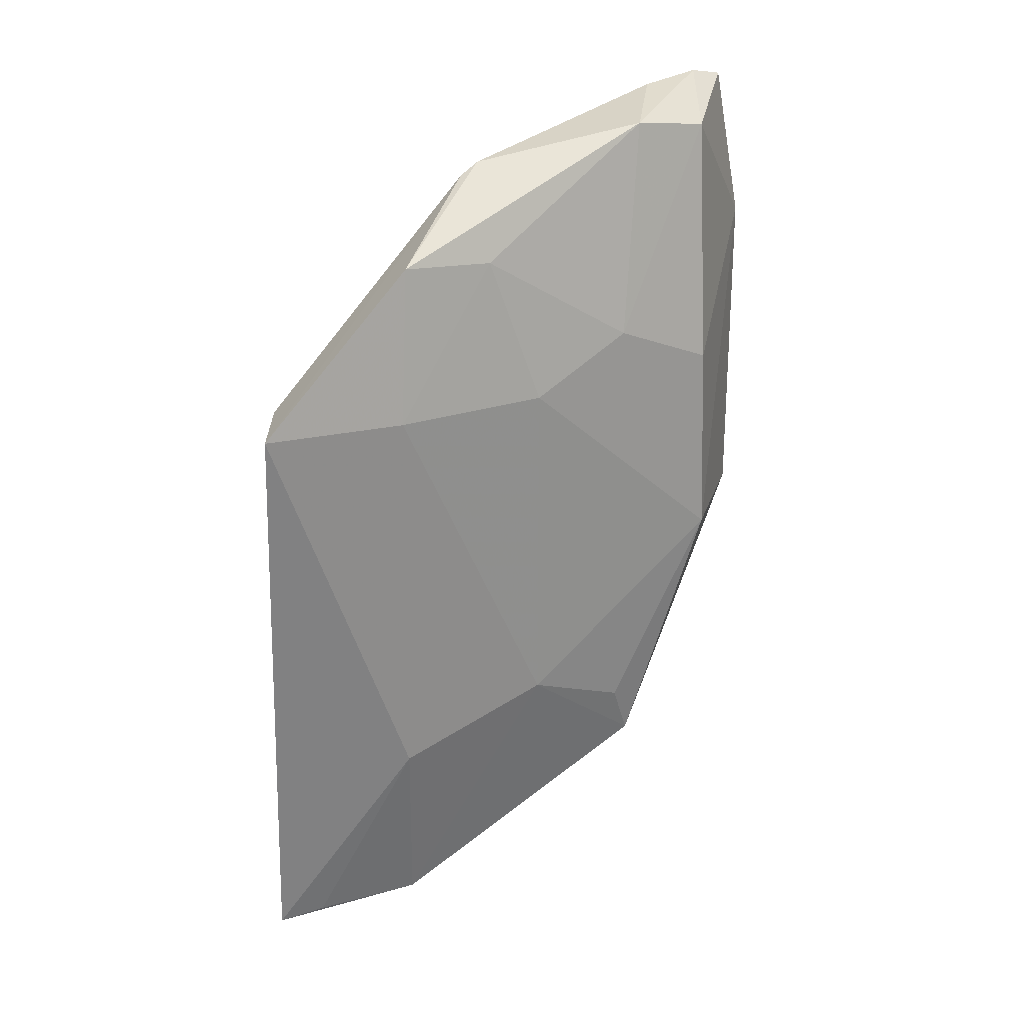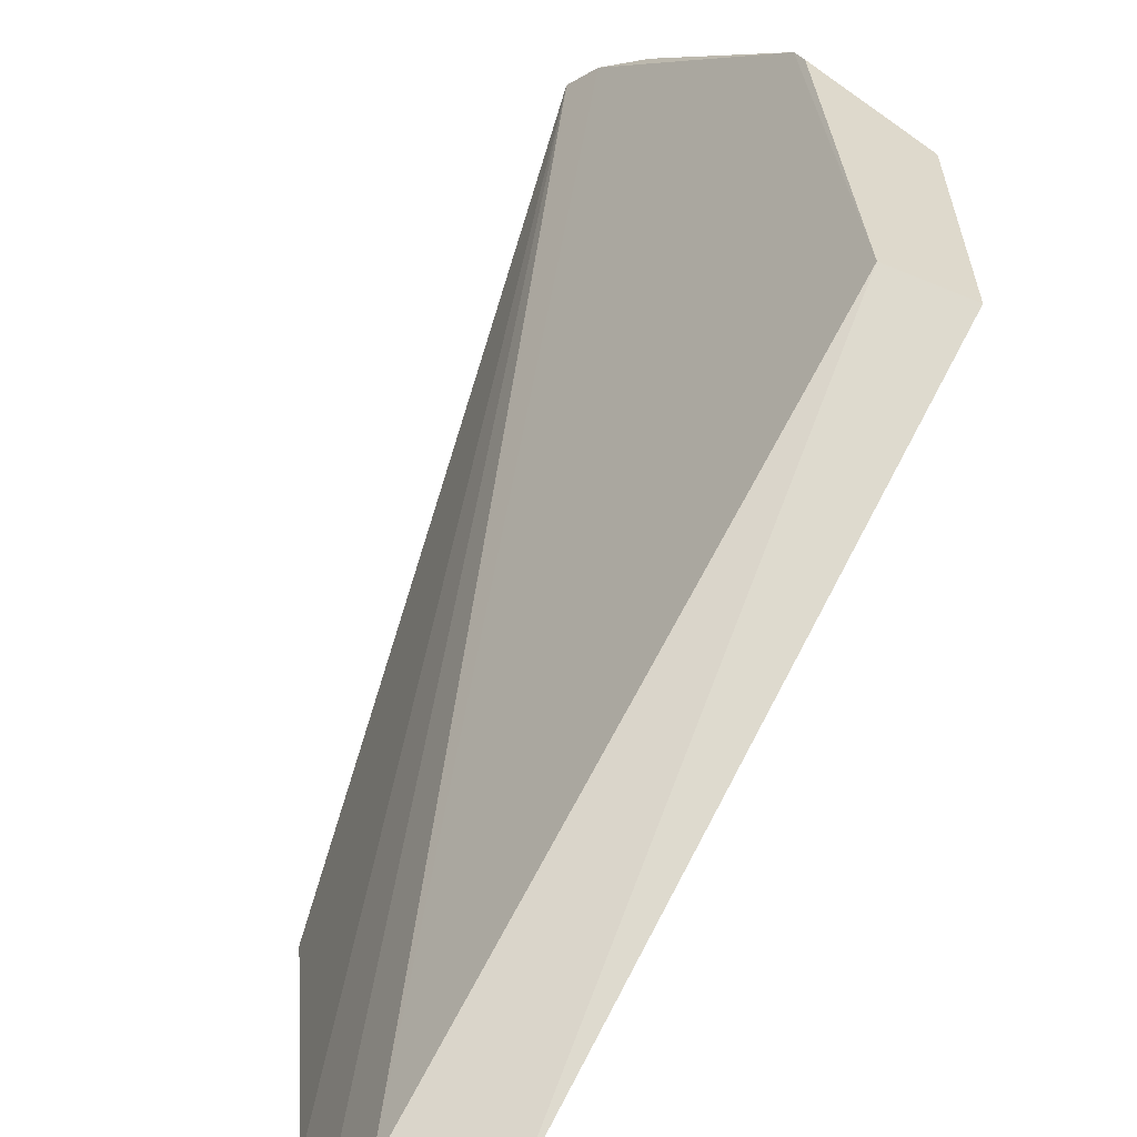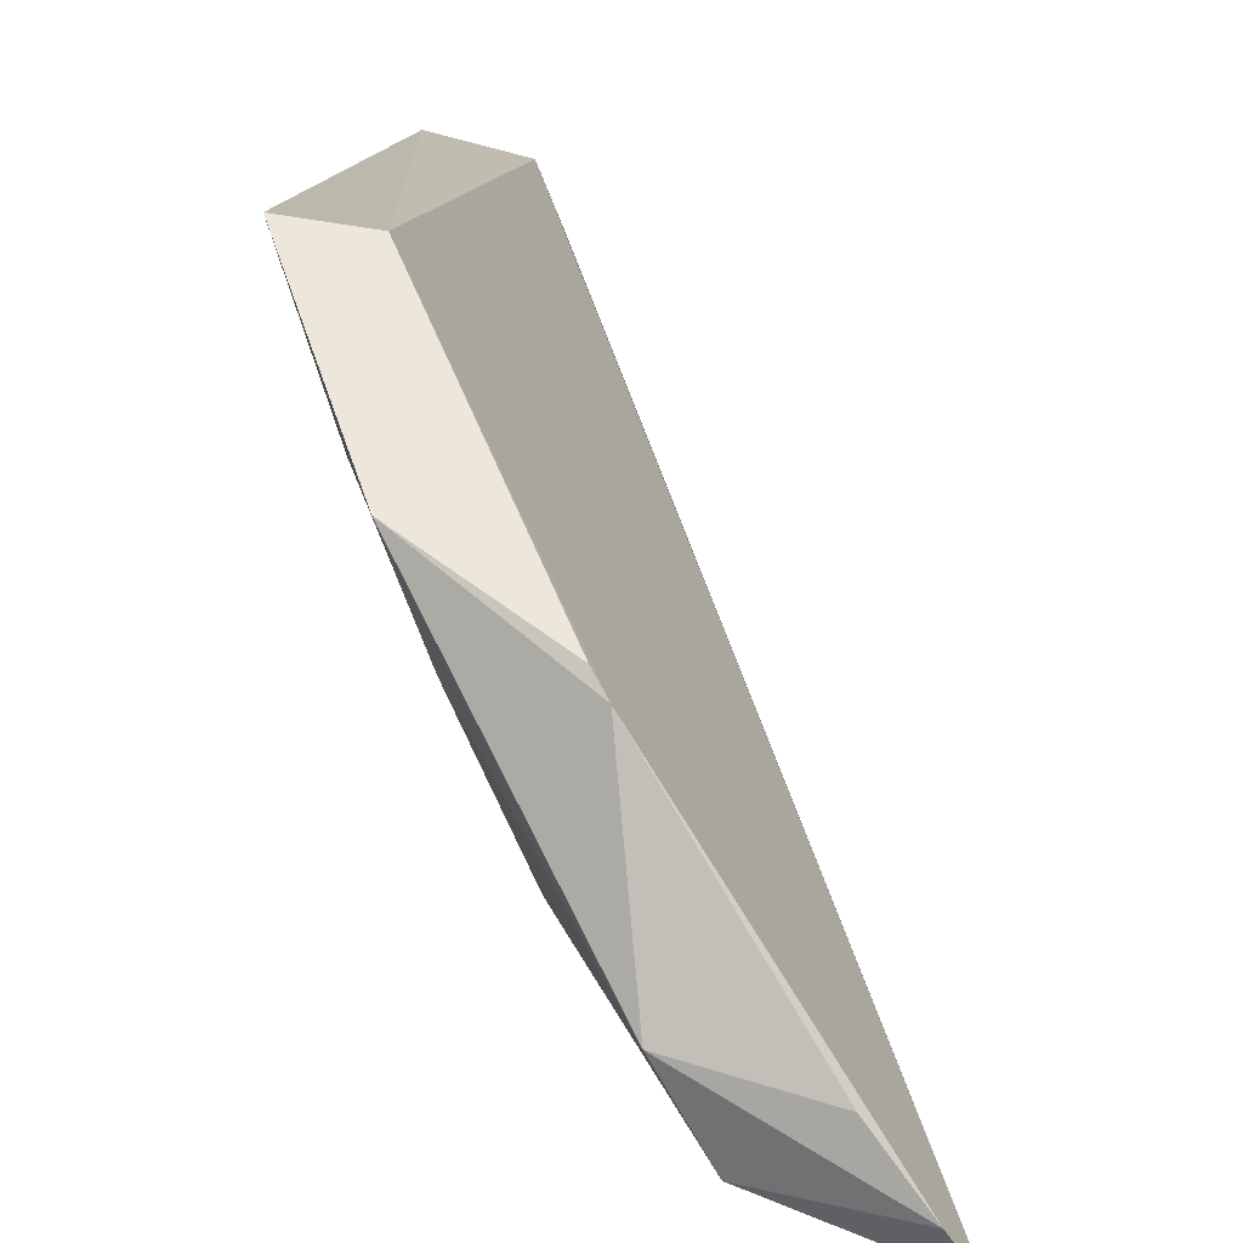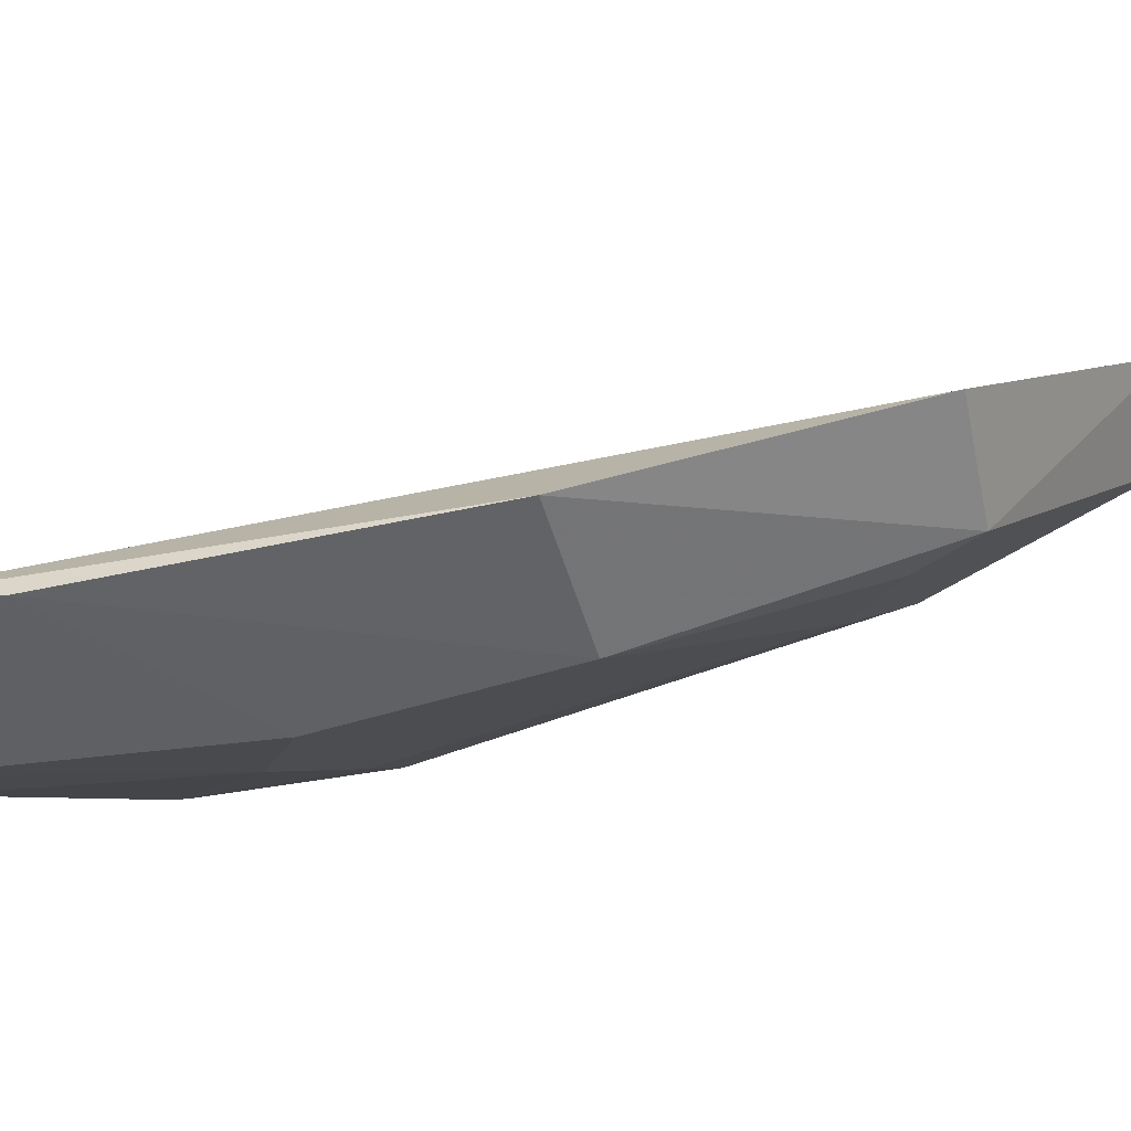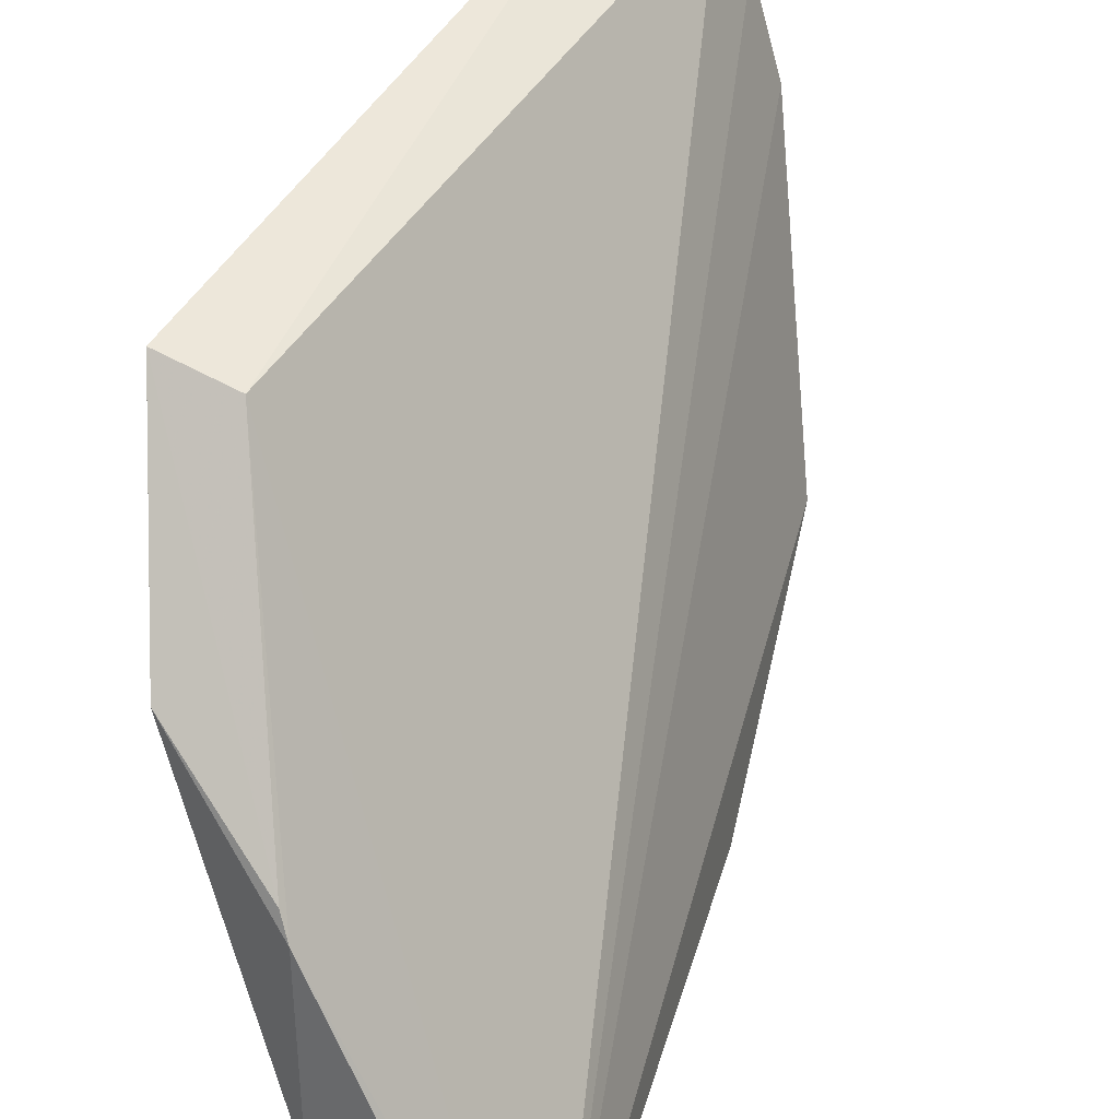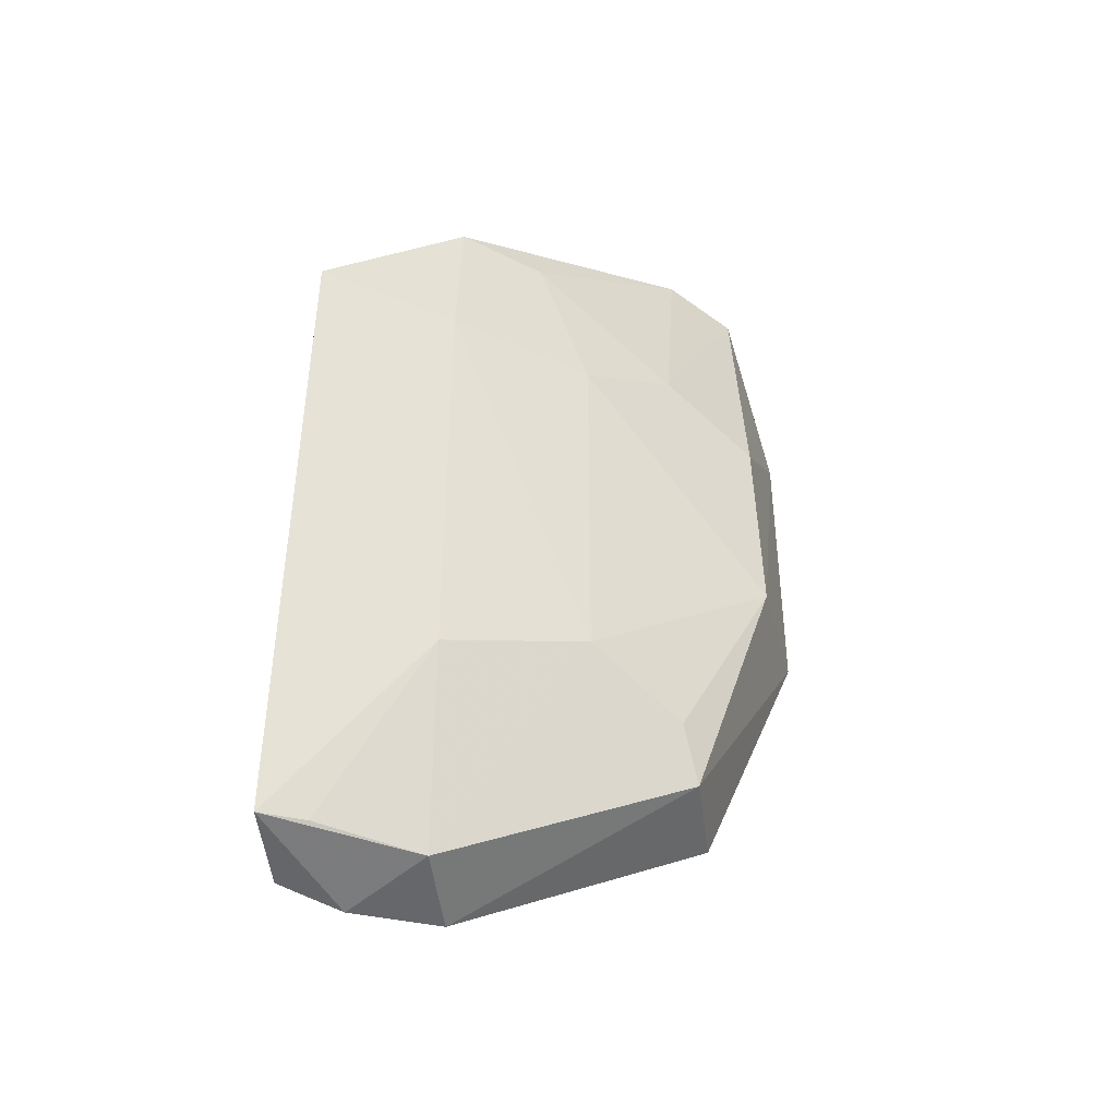
<metadata>
{"format":"obj","ext":"obj","renderer":"f3d","projection":"perspective","resolution":1024,"background":"white","views":[{"elev":25.2,"azim":83.1,"up":"+Y"},{"elev":72.9,"azim":23.7,"up":"+Z"},{"elev":11.1,"azim":-178.8,"up":"+Z"},{"elev":-72.3,"azim":-72.1,"up":"+Z"},{"elev":44.8,"azim":-155.7,"up":"+Z"},{"elev":-38.3,"azim":81.6,"up":"+Y"}]}
</metadata>
<code>
v 0.4611 -0.1243 0.1338
v 0.4573 -0.1233 0.1202
v 0.4736 0.05258 0.1301
v 0.3652 0.1323 -0.01439
v 0.4203 -0.13 0.08199
v 0.4154 -0.007167 -0.0125
v 0.453 0.05377 0.1271
v 0.459 -0.06592 0.0901
v 0.4464 -0.1244 0.08937
v 0.4101 0.1266 0.01136
v 0.3919 -0.08458 0.004348
v 0.4373 -0.1303 0.1273
v 0.4434 0.05071 0.04648
v 0.4222 -0.08166 0.01286
v 0.3982 0.1227 -0.01064
v 0.4185 0.1141 0.06758
v 0.3584 0.1297 -0.0244
v 0.4299 -0.1332 0.1088
v 0.4434 -0.05071 0.04648
v 0.4524 0.09631 0.08709
v 0.3782 -0.00775 -0.02792
v 0.4132 0.05072 -0.01107
v 0.3783 0.1311 0.003289
v 0.4151 0.1174 0.06214
v 0.4277 -0.06484 0.01789
v 0.4606 0.05097 0.08951
v 0.4427 0.09414 0.06142
v 0.4277 0.06484 0.01789
v 0.3663 0.08564 -0.03063
f 7 1 3
f 8 1 2
f 8 3 1
f 9 2 1
f 9 8 2
f 12 1 7
f 12 7 4
f 14 9 5
f 14 5 11
f 15 4 10
f 16 7 3
f 17 11 5
f 17 4 15
f 17 12 4
f 18 9 1
f 18 1 12
f 18 5 9
f 18 17 5
f 18 12 17
f 19 6 13
f 19 8 9
f 19 9 14
f 20 16 3
f 21 14 11
f 21 6 14
f 21 11 17
f 23 10 4
f 24 4 7
f 24 7 16
f 24 23 4
f 24 10 23
f 24 20 10
f 24 16 20
f 25 19 14
f 25 14 6
f 25 6 19
f 26 19 13
f 26 3 8
f 26 8 19
f 26 20 3
f 27 10 20
f 27 26 13
f 27 20 26
f 28 13 6
f 28 6 22
f 28 27 13
f 28 10 27
f 28 22 15
f 28 15 10
f 29 22 6
f 29 6 21
f 29 21 17
f 29 17 15
f 29 15 22

</code>
